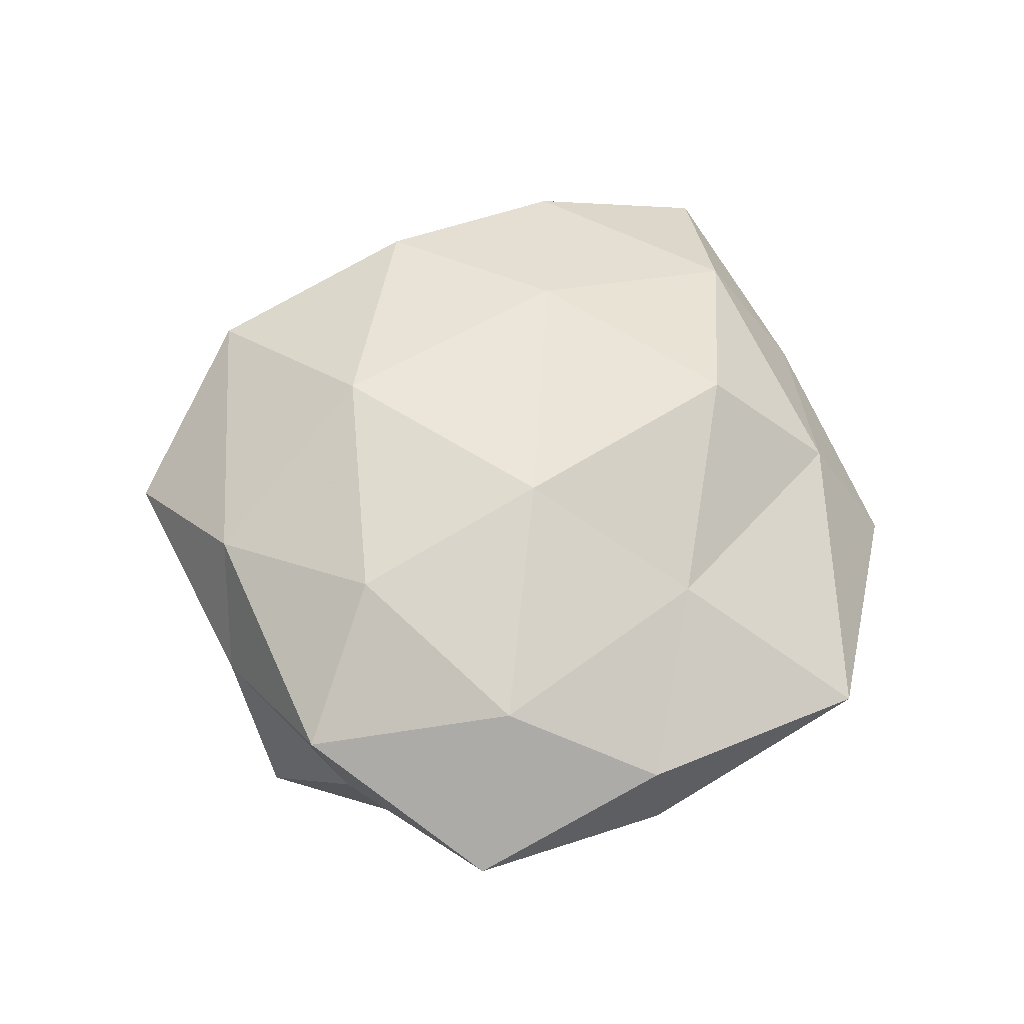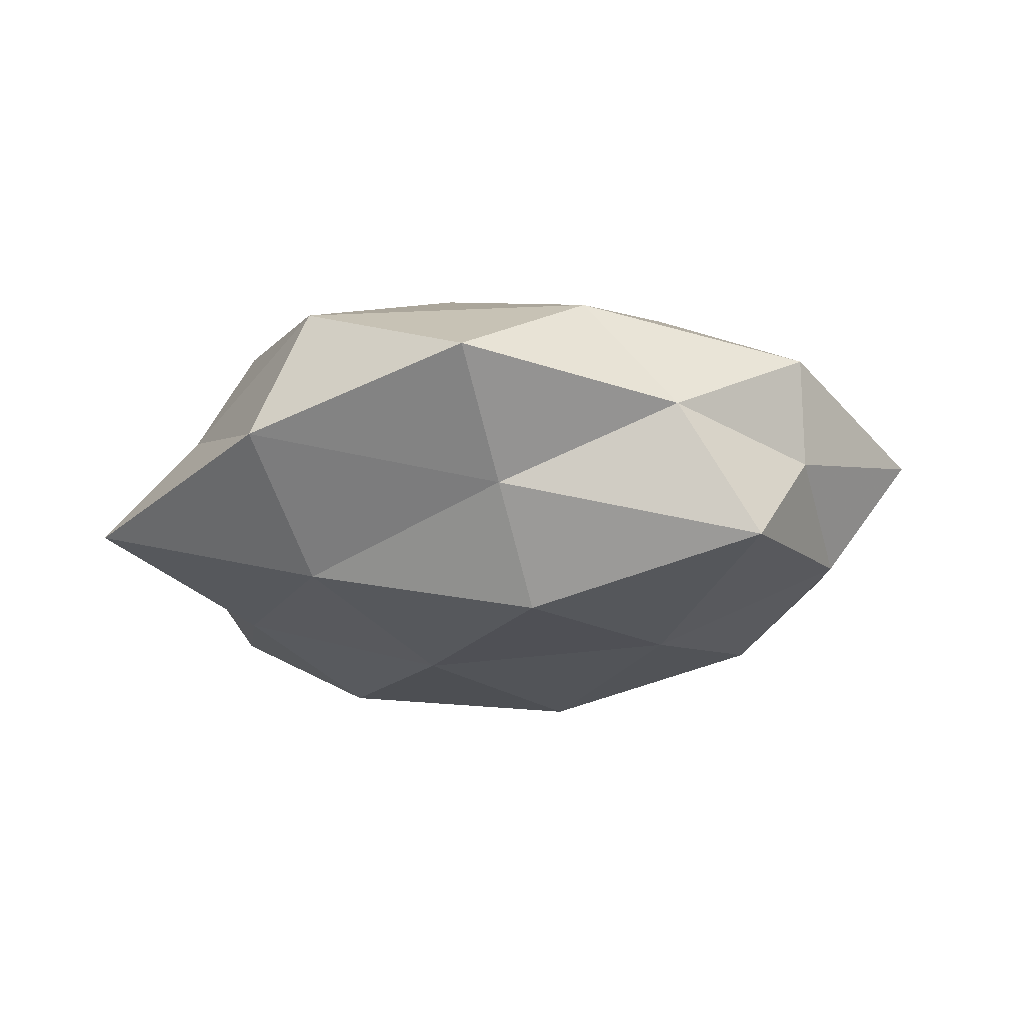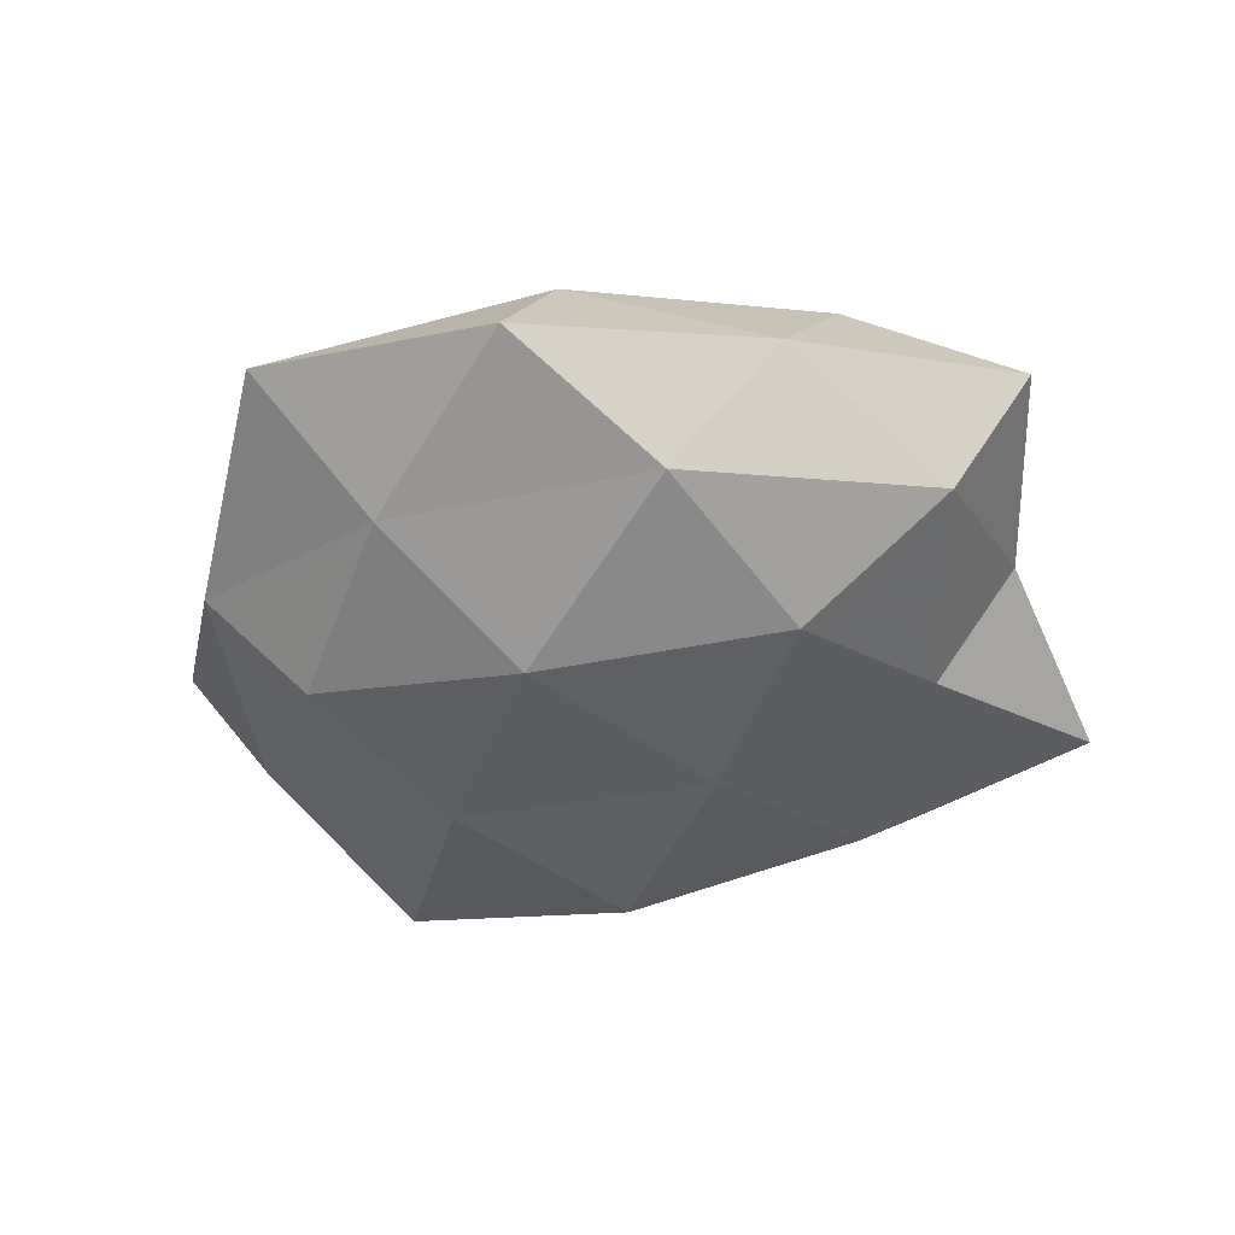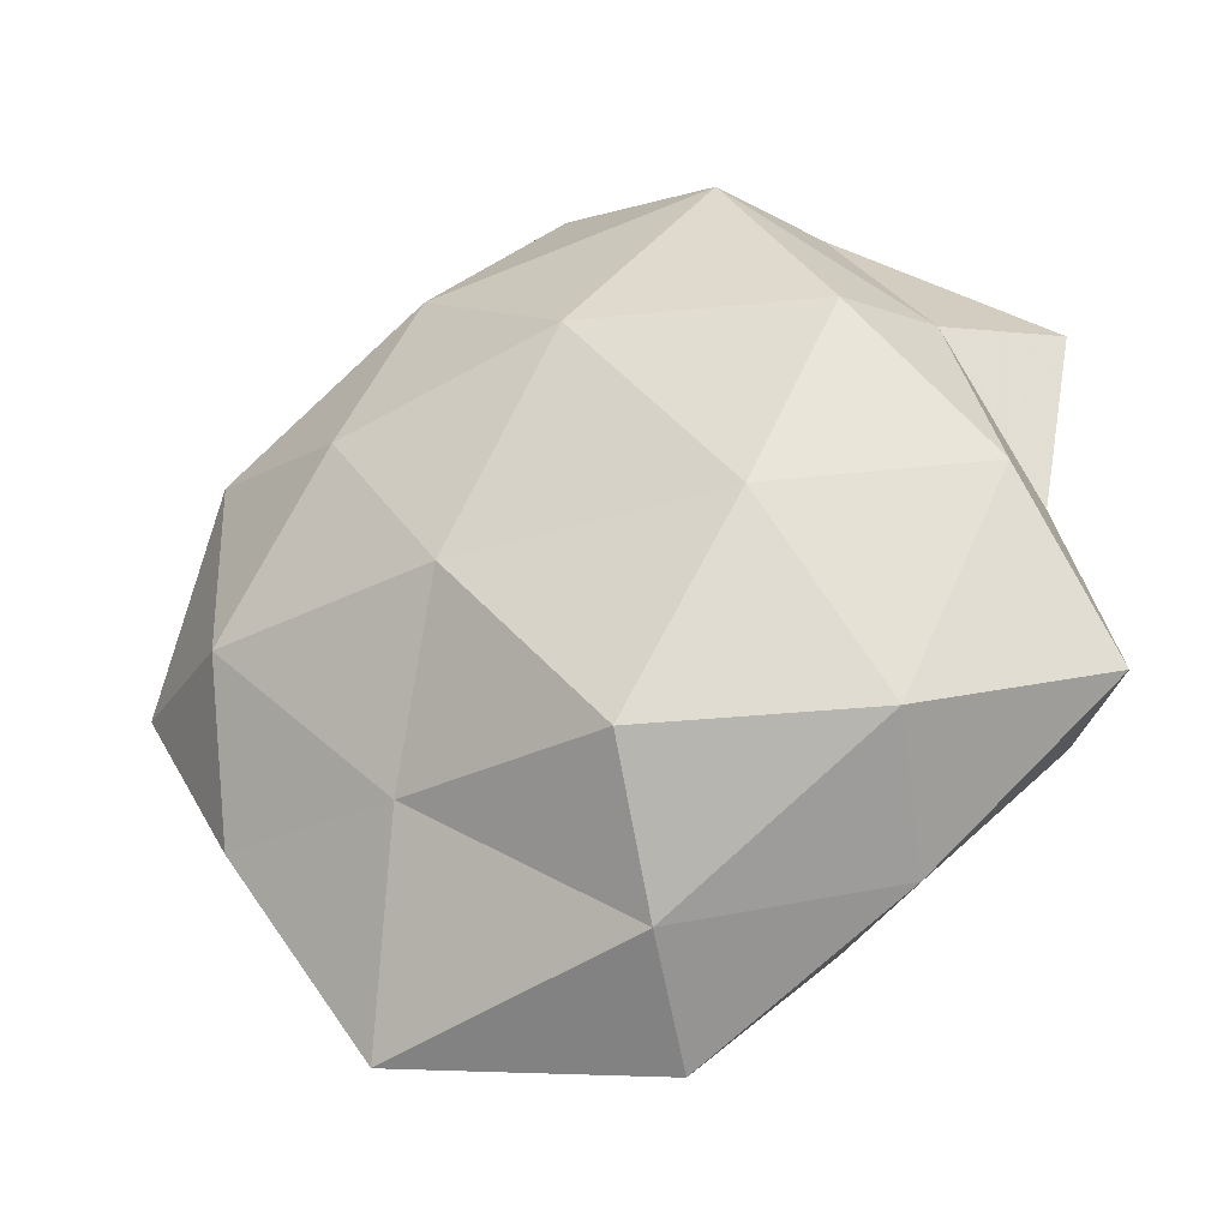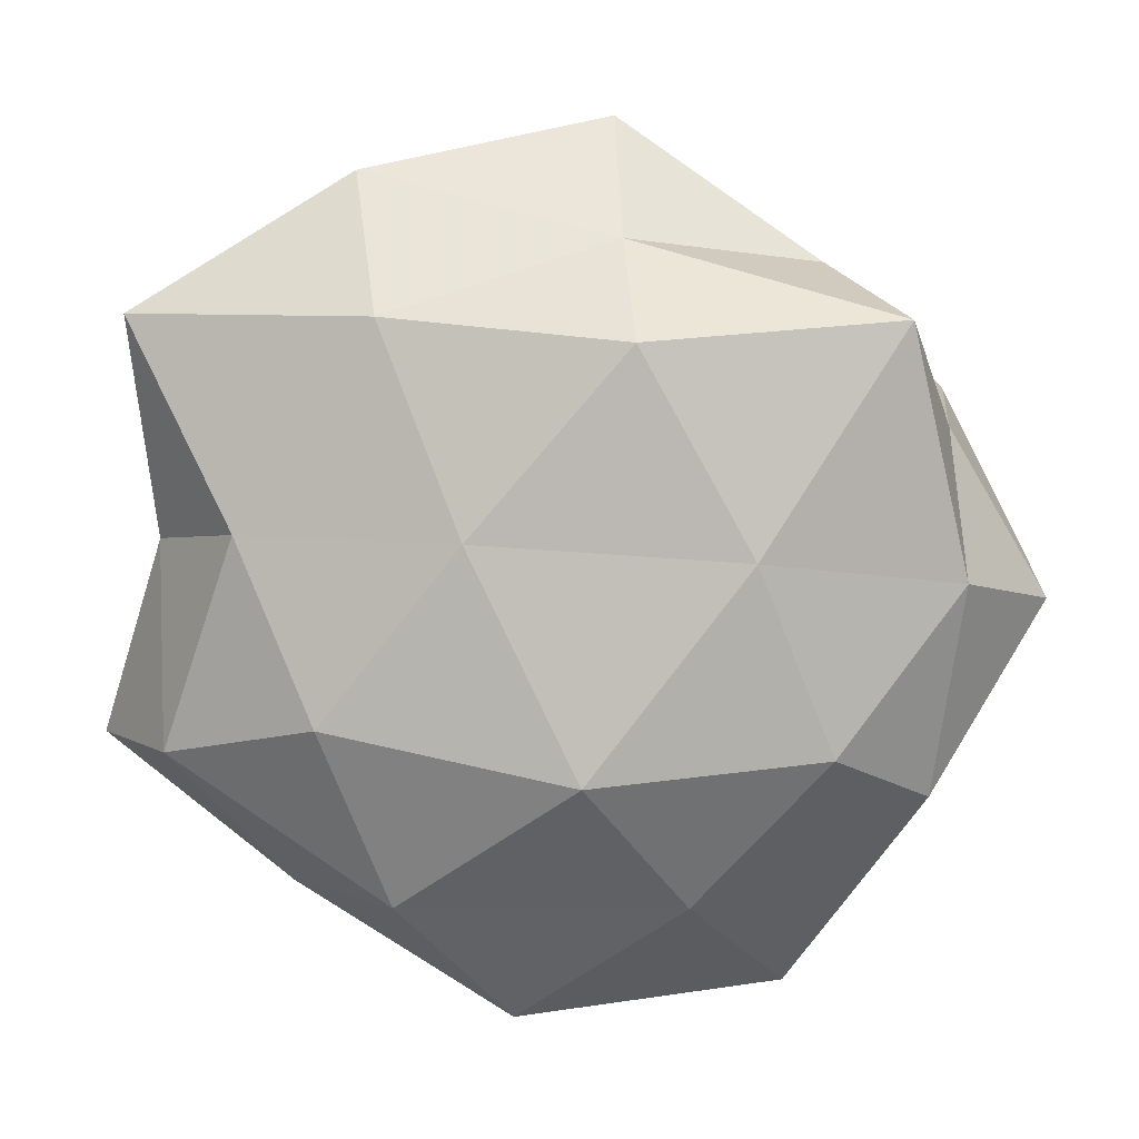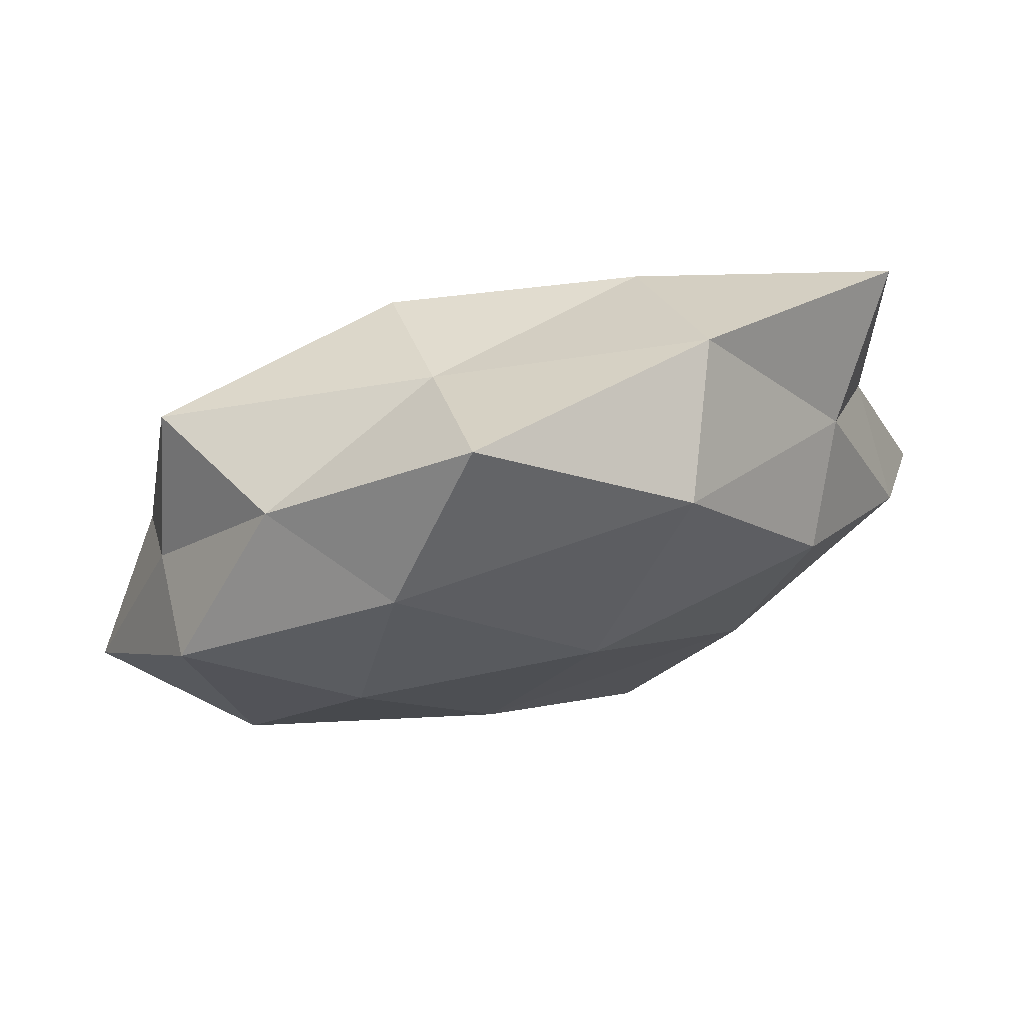
<metadata>
{"format":"obj","ext":"obj","renderer":"f3d","projection":"perspective","resolution":1024,"background":"white","views":[{"elev":60.7,"azim":-82.6,"up":"+Z"},{"elev":-20.5,"azim":-167.8,"up":"+Z"},{"elev":-40.1,"azim":20.3,"up":"+Z"},{"elev":-29.5,"azim":23.1,"up":"+Y"},{"elev":5.6,"azim":-176.8,"up":"+Y"},{"elev":78.9,"azim":-15.4,"up":"+Y"}]}
</metadata>
<code>
v 0.04408 -0.01964 -0.01097
v -0.04385 0.02056 0.01026
v 0.03443 -0.02473 0.01412
v 0.03115 -0.03637 -7.758e-05
v -0.003466 -0.02113 -0.02365
v 0.04574 0.003785 -0.003229
v -0.02493 0.01601 0.02003
v -0.02946 0.03505 -0.000446
v -0.009128 0.02631 -0.02304
v 0.009199 0.005003 -0.02336
v 0.02235 -0.00176 0.02205
v -0.04164 -0.02485 -0.005227
v -0.01013 -0.003945 0.02387
v -0.03958 -0.004542 0.01717
v 0.02279 0.04529 -0.004185
v -0.04514 -0.0001062 -0.01154
v -0.018 -0.02536 0.01572
v -0.007257 0.03752 -0.01014
v -0.03857 0.02865 -0.01617
v 0.009056 -0.02629 0.0236
v 0.005418 -0.05143 -0.003111
v -0.005808 0.05167 0.002519
v 0.03512 0.005277 -0.01595
v 0.01913 0.029 -0.01772
v 0.03768 0.02398 0.004276
v -0.04155 -0.02399 0.008404
v 0.01798 -0.03631 -0.0143
v 0.04586 0.001382 0.01131
v 0.01634 0.04291 0.01252
v -0.02203 0.002929 -0.02177
v -0.02554 -0.04839 0.004031
v -0.01805 0.0367 0.01343
v 0.05377 -0.01945 0.002823
v 0.03129 0.02088 0.01751
v -0.04356 0.01673 -0.002747
v 0.04791 0.02933 -0.01038
v 0.02548 -0.01541 -0.02143
v -0.01486 -0.0366 -0.01152
v 0.007769 -0.0416 0.01103
v -0.03058 -0.01885 -0.01737
v 0.002936 0.02218 0.0229
v -0.05545 -0.003161 0.003284
f 14 7 2
f 14 13 7
f 17 13 14
f 18 19 8
f 18 9 19
f 3 11 20
f 13 20 11
f 17 20 13
f 22 18 8
f 15 18 22
f 6 1 23
f 24 10 9
f 24 9 18
f 24 18 15
f 23 10 24
f 26 17 14
f 1 4 27
f 27 4 21
f 28 11 3
f 25 28 6
f 15 22 29
f 15 29 25
f 10 5 30
f 9 10 30
f 30 19 9
f 16 19 30
f 26 12 31
f 26 31 17
f 2 7 32
f 2 32 8
f 8 32 22
f 29 22 32
f 1 33 4
f 3 4 33
f 6 33 1
f 33 28 3
f 6 28 33
f 28 34 11
f 25 34 28
f 25 29 34
f 35 2 8
f 8 19 35
f 16 35 19
f 36 6 23
f 36 24 15
f 36 23 24
f 36 25 6
f 36 15 25
f 10 37 5
f 23 1 37
f 23 37 10
f 37 1 27
f 27 5 37
f 38 5 27
f 21 38 27
f 12 38 31
f 31 38 21
f 39 4 3
f 20 39 3
f 17 39 20
f 39 21 4
f 31 39 17
f 31 21 39
f 12 16 40
f 30 5 40
f 40 16 30
f 38 40 5
f 12 40 38
f 7 13 41
f 13 11 41
f 41 32 7
f 29 32 41
f 41 11 34
f 34 29 41
f 14 2 42
f 42 16 12
f 26 42 12
f 26 14 42
f 42 2 35
f 42 35 16

</code>
